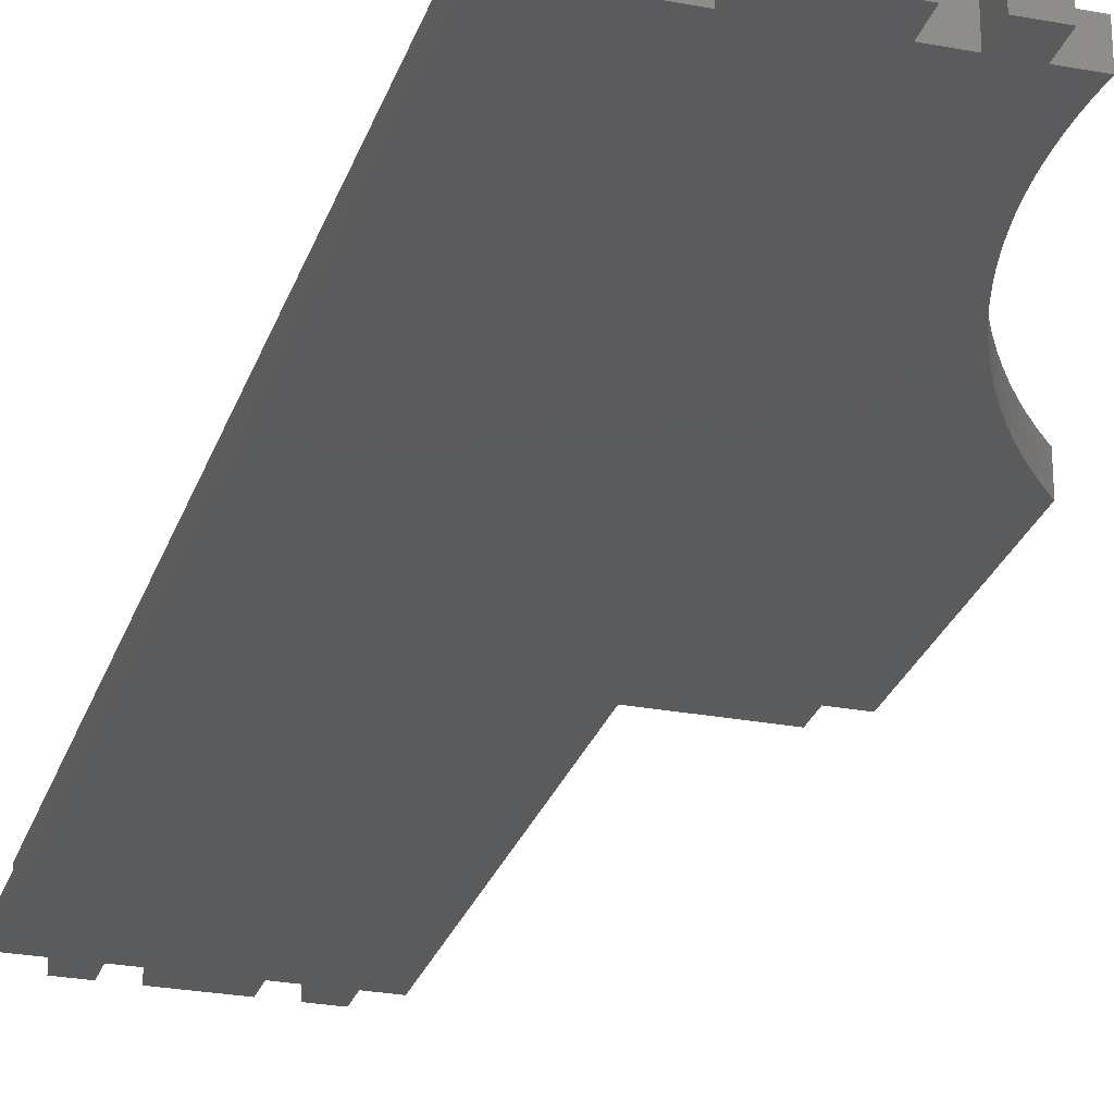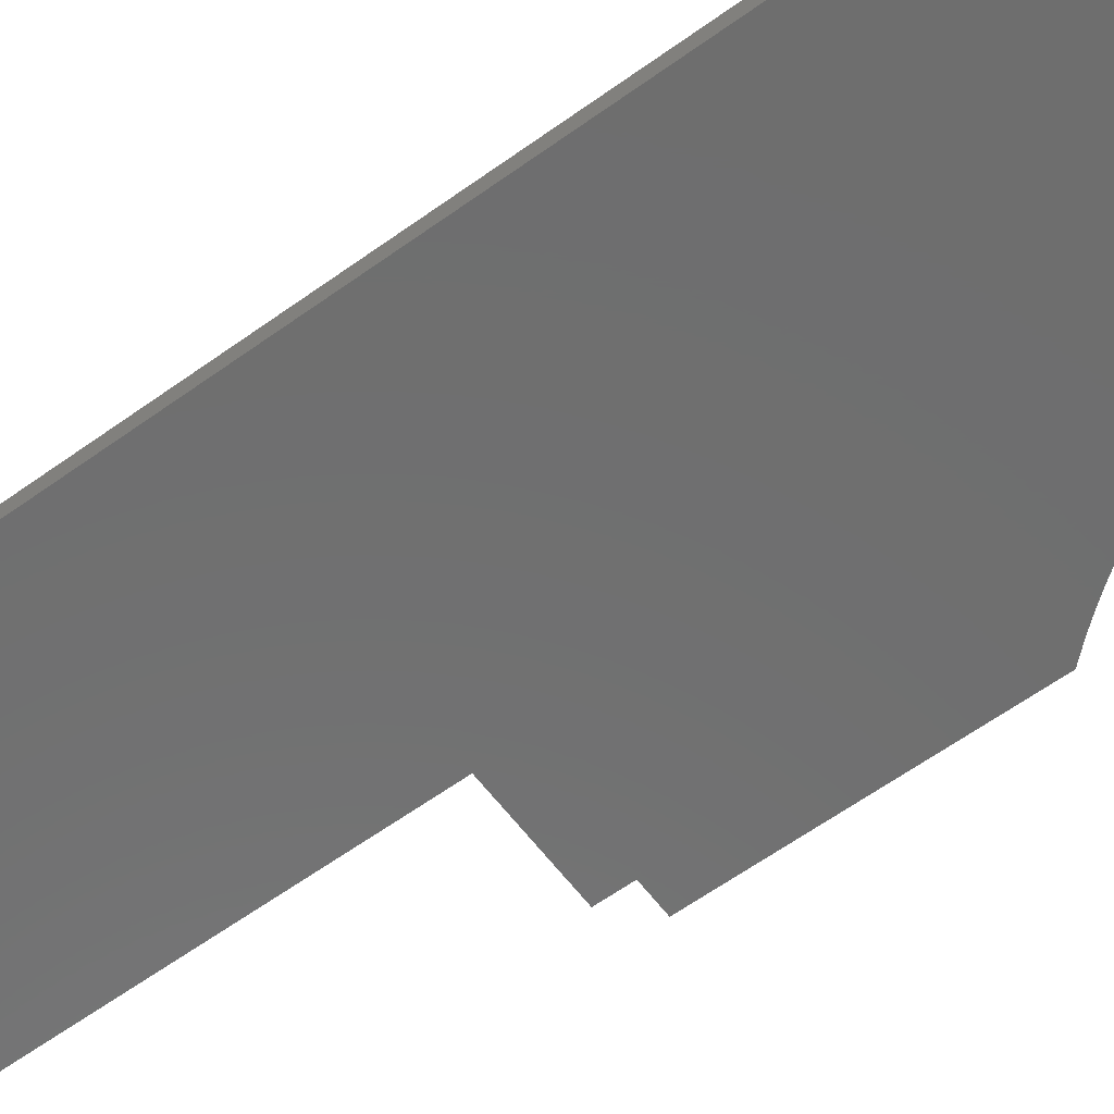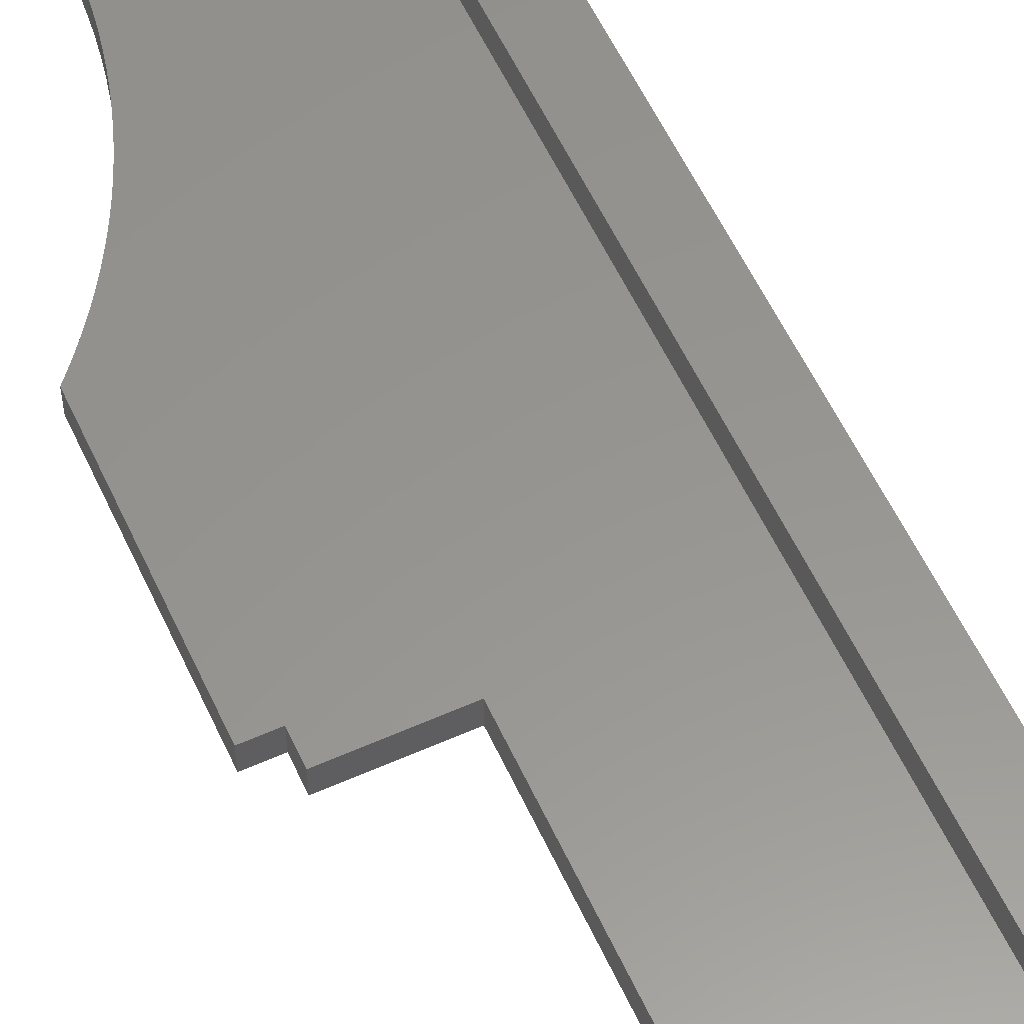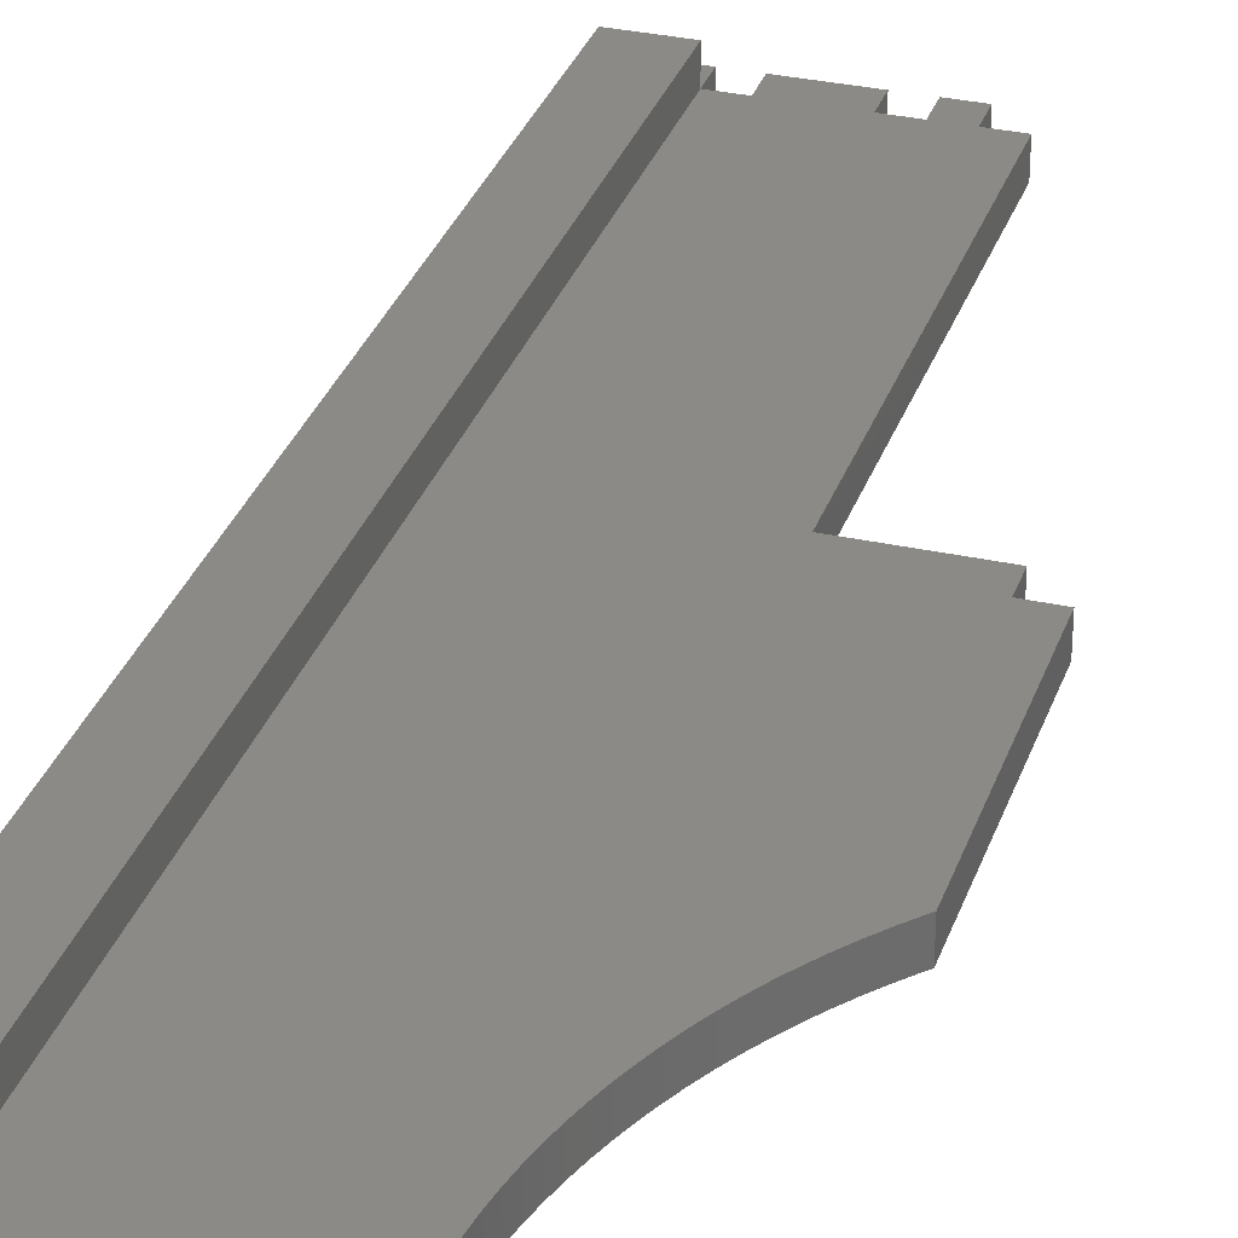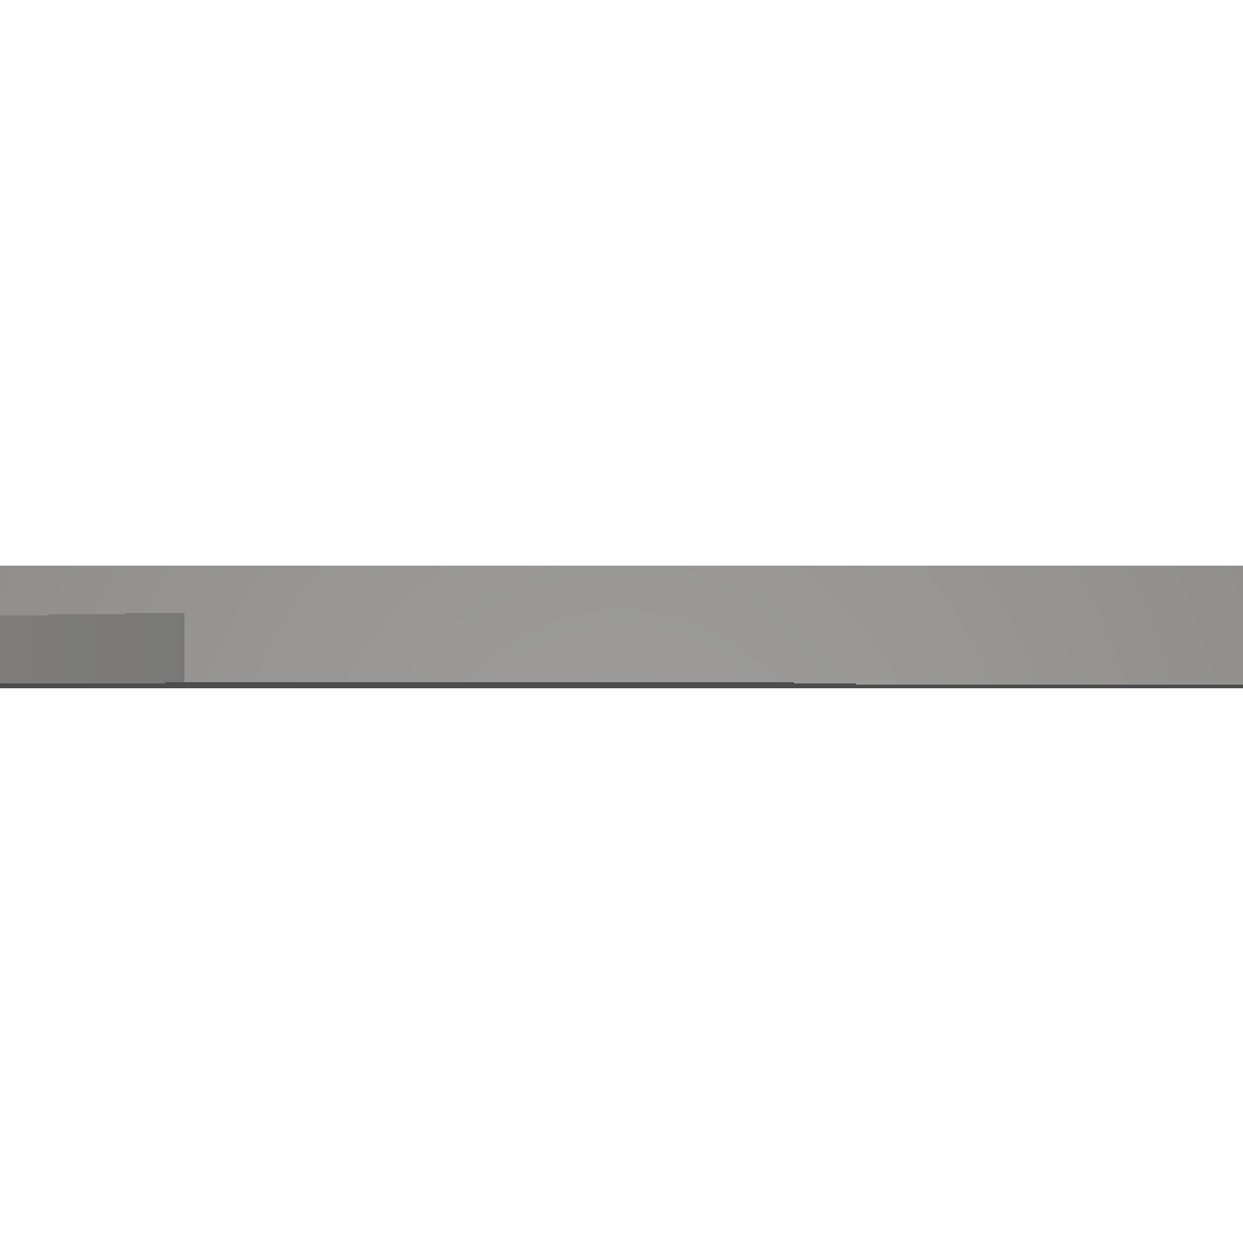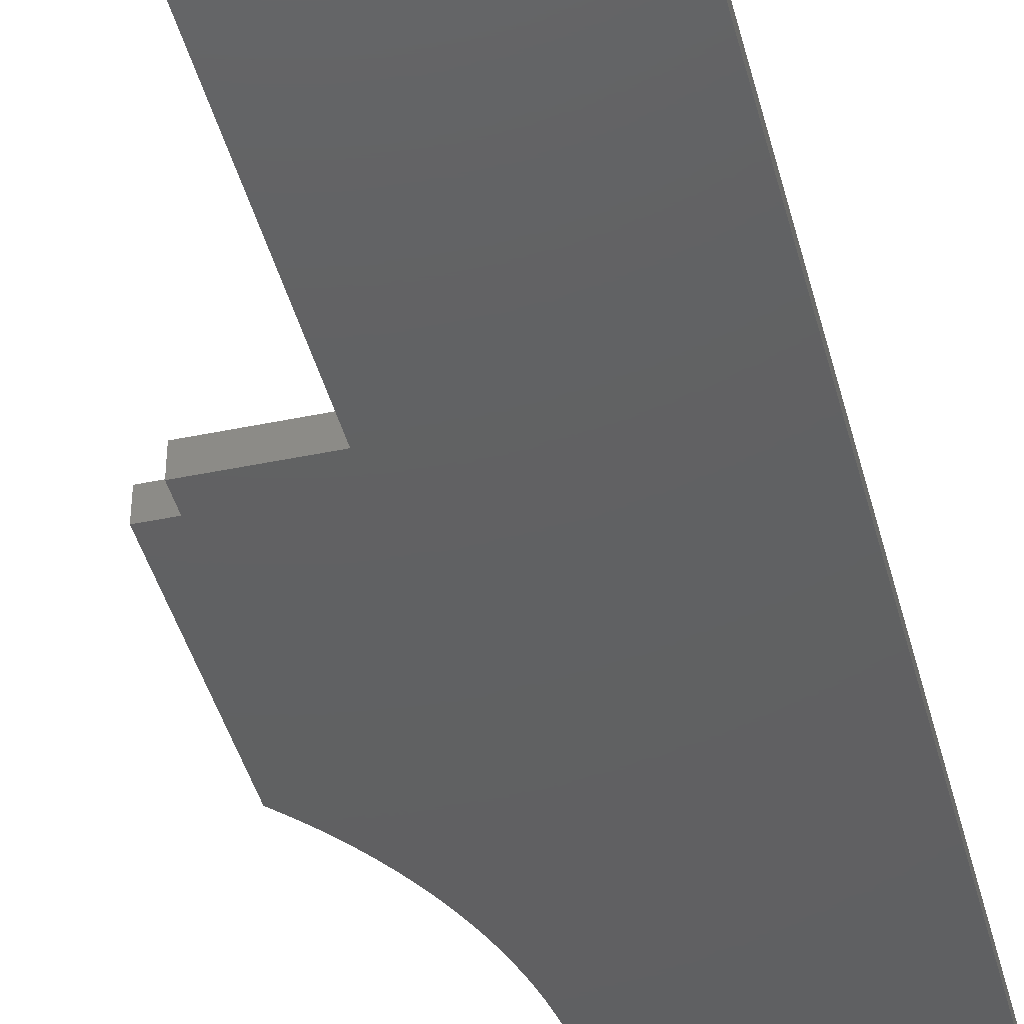
<metadata>
{"format":"stl","ext":"stl","renderer":"f3d","projection":"perspective","resolution":1024,"background":"white","views":[{"elev":-26.6,"azim":163.6,"up":"+Z"},{"elev":-60.2,"azim":126.6,"up":"+Z"},{"elev":57.7,"azim":-24.7,"up":"+Z"},{"elev":31.7,"azim":-162.6,"up":"+Z"},{"elev":-1.1,"azim":-90.0,"up":"+Z"},{"elev":-42.2,"azim":14.1,"up":"+Z"}]}
</metadata>
<code>
# stl→obj: 222 verts, 440 faces
v 2.79 130.3 5
v 1.004 128.3 5.795e-12
v 1.004 128.3 5
v 2.79 130.3 5.324e-12
v 54.85 -1.236 -8.415e-12
v 59.85 -1.236 5
v 54.85 -1.236 5
v 59.85 -1.236 -9.733e-12
v 20.28 169.6 5
v 19.85 166.9 8.107e-13
v 19.85 166.9 5
v 20.28 169.6 6.979e-13
v 19.33 164.3 5
v 18.72 161.6 1.108e-12
v 18.72 161.6 5
v 19.33 164.3 9.475e-13
v 10.59 141.5 5
v 9.186 139.1 3.622e-12
v 9.186 139.1 5
v 10.59 141.5 3.253e-12
v 37.99 -1.236 -3.954e-12
v 49.85 -1.236 5
v 37.99 -1.236 5
v 49.85 -1.236 -7.098e-12
v 16.33 153.8 5
v 15.36 151.3 1.995e-12
v 15.36 151.3 5
v 16.33 153.8 1.754e-12
v 27.99 -1.236 -1.334e-12
v 32.99 -1.236 5
v 27.99 -1.236 5
v 32.99 -1.236 -2.652e-12
v 4.504 132.5 5
v 4.504 132.5 4.856e-12
v 59.85 194 5
v 54.85 194 -8.415e-12
v 54.85 194 5
v 59.85 194 -9.733e-12
v 54.85 3.764 5
v 54.85 3.764 -8.415e-12
v 22.99 79.06 5
v 22.99 3.764 0
v 22.99 3.764 5
v 22.99 79.06 0
v 20.85 185.9 5
v 20.99 183.2 5.104e-13
v 20.99 183.2 5
v 20.85 185.9 5.485e-13
v 35.46 194 5
v 35.46 189 -3.302e-12
v 35.46 189 5
v 35.46 194 -3.302e-12
v 32.99 3.764 -2.652e-12
v 32.99 3.764 5
v 59.85 3.764 -9.733e-12
v 59.85 3.764 5
v 37.99 3.764 5
v 37.99 3.764 -3.954e-12
v 25.46 194 5
v 25.46 189 -6.669e-13
v 25.46 189 5
v 25.46 194 -6.669e-13
v 20.99 177.8 5
v 20.85 175 5.485e-13
v 20.85 175 5
v 20.99 177.8 5.104e-13
v 6.142 134.6 5
v 6.142 134.6 4.425e-12
v 20.56 189 5
v 20.56 189 6.232e-13
v 59.85 189 5
v 54.85 189 5
v 67.35 3.764 -1.171e-11
v 67.35 189 2.5
v 67.35 3.764 2.5
v 67.35 189 -1.171e-11
v 20.61 188.6 6.105e-13
v 20.61 188.6 5
v 7.704 136.9 5
v 7.704 136.9 4.013e-12
v 49.85 194 -7.098e-12
v 49.85 189 5
v 49.85 189 -7.098e-12
v 49.85 194 5
v 27.99 3.764 5
v 27.99 3.764 -1.334e-12
v 18.02 159 5
v 17.22 156.4 1.504e-12
v 17.22 156.4 5
v 18.02 159 1.294e-12
v 64.85 3.764 2.5
v 64.85 9.837 6.625
v 64.85 9.771 6.878
v 64.85 9.965 6.398
v 64.85 10.15 6.212
v 64.85 10.37 6.079
v 64.85 10.62 6.01
v 64.85 189 2.5
v 64.85 10.89 6.007
v 64.85 11.14 6.073
v 64.85 11.37 6.201
v 64.85 11.55 6.384
v 64.85 11.68 6.609
v 64.85 11.75 6.861
v 64.85 11.76 7
v 64.85 11.76 7.122
v 64.85 181.5 6.134
v 64.85 181.3 6.293
v 64.85 181.2 6.5
v 64.85 181.1 6.741
v 64.85 181 7
v 64.85 181.8 6.034
v 64.85 182 6
v 64.85 182.3 6.034
v 64.85 182.5 6.134
v 64.85 182.7 6.293
v 64.85 182.9 6.5
v 64.85 183 6.741
v 64.85 183 7
v 64.85 3.764 10
v 64.85 10.64 7.993
v 64.85 189 10
v 64.85 10.39 7.927
v 64.85 10.16 7.799
v 64.85 9.976 7.616
v 64.85 9.843 7.391
v 64.85 9.773 7.139
v 64.85 9.772 7
v 64.85 10.9 7.99
v 64.85 11.15 7.921
v 64.85 11.38 7.788
v 64.85 11.56 7.602
v 64.85 11.69 7.375
v 64.85 181.8 7.966
v 64.85 181.5 7.866
v 64.85 181.3 7.707
v 64.85 181.2 7.5
v 64.85 181.1 7.259
v 64.85 182 8
v 64.85 182.3 7.966
v 64.85 182.5 7.866
v 64.85 182.7 7.707
v 64.85 182.9 7.5
v 64.85 183 7.259
v 20.61 172.3 5
v 20.61 172.3 6.105e-13
v 13.14 146.3 5
v 11.91 143.9 2.905e-12
v 11.91 143.9 5
v 13.14 146.3 2.579e-12
v 30.46 194 -1.984e-12
v 30.46 189 5
v 30.46 189 -1.984e-12
v 30.46 194 5
v 59.85 10.37 6.079
v 59.85 10.15 6.212
v 21.04 180.5 5
v 5.314 84.06 5
v 1.194 84.06 5
v 0.3139 84.06 5
v 0.3139 127.5 5
v 5.314 79.06 5
v 14.3 148.7 5
v 49.85 3.764 5
v 49.85 3.764 -7.098e-12
v 14.3 148.7 2.276e-12
v 21.04 180.5 4.977e-13
v 59.85 189 -9.733e-12
v 54.85 189 -8.415e-12
v 5.314 79.06 4.643e-12
v 5.314 84.06 4.643e-12
v 0.3139 84.06 5.977e-12
v 0.3139 127.5 5.977e-12
v 44.85 194 -5.78e-12
v 54.85 3.764 10
v 59.85 9.771 6.878
v 59.85 9.837 6.625
v 59.85 10.9 7.99
v 59.85 11.15 7.921
v 59.85 10.64 7.993
v 59.85 11.38 7.788
v 59.85 11.56 7.602
v 59.85 9.773 7.139
v 59.85 10.16 7.799
v 59.85 10.39 7.927
v 59.85 9.976 7.616
v 59.85 9.843 7.391
v 54.85 189 10
v 59.85 9.965 6.398
v 59.85 11.69 7.375
v 59.85 11.55 6.384
v 59.85 11.68 6.609
v 59.85 11.37 6.201
v 59.85 11.14 6.073
v 59.85 10.89 6.007
v 59.85 10.62 6.01
v 59.85 11.75 6.861
v 59.85 11.76 7.122
v 59.85 181.1 6.741
v 59.85 181.1 7.259
v 59.85 181 7
v 59.85 181.2 6.5
v 59.85 181.2 7.5
v 59.85 181.3 6.293
v 59.85 181.3 7.707
v 59.85 181.5 6.134
v 59.85 181.5 7.866
v 59.85 181.8 6.034
v 59.85 181.8 7.966
v 59.85 182 6
v 59.85 182 8
v 59.85 182.3 6.034
v 59.85 182.3 7.966
v 59.85 182.5 6.134
v 59.85 182.5 7.866
v 59.85 182.7 6.293
v 59.85 182.7 7.707
v 59.85 182.9 6.5
v 59.85 182.9 7.5
v 59.85 183 6.741
v 59.85 183 7.259
v 59.85 183 7
f 1 2 3
f 2 1 4
f 5 6 7
f 6 5 8
f 9 10 11
f 10 9 12
f 13 14 15
f 14 13 16
f 17 18 19
f 18 17 20
f 21 22 23
f 22 21 24
f 25 26 27
f 26 25 28
f 29 30 31
f 30 29 32
f 33 4 1
f 4 33 34
f 35 36 37
f 36 35 38
f 39 5 7
f 5 39 40
f 41 42 43
f 42 41 44
f 45 46 47
f 46 45 48
f 49 50 51
f 50 49 52
f 53 30 32
f 30 53 54
f 55 6 8
f 6 55 56
f 57 21 23
f 21 57 58
f 59 60 61
f 60 59 62
f 63 64 65
f 64 63 66
f 67 34 33
f 34 67 68
f 60 69 61
f 69 60 70
f 37 71 35
f 71 37 72
f 73 74 75
f 74 73 76
f 69 77 78
f 77 69 70
f 79 68 67
f 68 79 80
f 81 82 83
f 82 81 84
f 42 85 43
f 85 42 86
f 87 88 89
f 88 87 90
f 91 92 93
f 92 91 94
f 94 91 95
f 95 91 96
f 96 91 97
f 97 91 98
f 97 98 99
f 99 98 100
f 100 98 101
f 101 98 102
f 102 98 103
f 103 98 104
f 104 98 105
f 105 98 106
f 106 98 107
f 106 107 108
f 106 108 109
f 106 109 110
f 106 110 111
f 107 98 112
f 112 98 113
f 113 98 114
f 114 98 115
f 115 98 116
f 116 98 117
f 117 98 118
f 118 98 119
f 120 121 122
f 121 120 123
f 123 120 124
f 124 120 91
f 124 91 125
f 125 91 126
f 126 91 127
f 127 91 128
f 128 91 93
f 122 121 129
f 122 129 130
f 122 130 131
f 122 131 132
f 122 132 133
f 122 133 106
f 122 106 134
f 134 106 135
f 135 106 136
f 136 106 137
f 137 106 138
f 138 106 111
f 122 134 139
f 122 139 140
f 122 140 141
f 122 141 142
f 122 142 143
f 122 143 144
f 122 144 119
f 122 119 98
f 145 12 9
f 12 145 146
f 147 148 149
f 148 147 150
f 11 16 13
f 16 11 10
f 151 152 153
f 152 151 154
f 155 95 96
f 95 155 156
f 23 22 57
f 59 152 154
f 152 59 85
f 85 59 61
f 85 61 43
f 43 61 41
f 61 47 41
f 47 61 45
f 45 61 78
f 78 61 69
f 41 47 157
f 33 158 67
f 158 33 159
f 159 33 1
f 159 1 3
f 159 3 160
f 160 3 161
f 41 11 162
f 11 41 9
f 9 41 145
f 145 41 65
f 65 41 63
f 63 41 157
f 162 11 13
f 162 13 15
f 162 15 87
f 162 87 89
f 162 89 25
f 162 25 27
f 162 27 163
f 162 163 147
f 162 147 149
f 162 149 17
f 162 17 19
f 162 19 79
f 162 79 67
f 162 67 158
f 49 82 84
f 82 49 164
f 164 49 22
f 22 49 57
f 57 49 51
f 57 51 54
f 54 51 152
f 54 152 30
f 30 152 31
f 31 152 85
f 82 39 72
f 39 82 164
f 165 22 24
f 22 165 164
f 163 150 147
f 150 163 166
f 149 20 17
f 20 149 148
f 157 66 63
f 66 157 167
f 65 146 145
f 146 65 64
f 15 90 87
f 90 15 14
f 98 75 74
f 75 98 91
f 85 29 31
f 29 85 86
f 38 71 168
f 71 38 35
f 27 166 163
f 166 27 26
f 89 28 25
f 28 89 88
f 19 80 79
f 80 19 18
f 39 6 56
f 6 39 7
f 47 167 157
f 167 47 46
f 37 169 72
f 169 37 36
f 44 66 167
f 66 44 64
f 64 44 146
f 146 44 12
f 12 44 10
f 10 44 170
f 10 170 16
f 16 170 14
f 14 170 90
f 90 170 88
f 88 170 28
f 28 170 26
f 26 170 166
f 166 170 150
f 150 170 148
f 148 170 20
f 20 170 18
f 18 170 80
f 80 170 68
f 68 170 171
f 68 171 34
f 34 171 172
f 34 172 4
f 4 172 2
f 2 172 173
f 42 60 86
f 60 42 44
f 60 44 46
f 60 46 48
f 60 48 77
f 60 77 70
f 46 44 167
f 29 53 32
f 53 29 153
f 153 29 151
f 151 29 86
f 151 86 62
f 62 86 60
f 53 50 58
f 50 53 153
f 21 165 24
f 165 21 83
f 83 21 81
f 81 21 174
f 174 21 58
f 174 58 52
f 52 58 50
f 165 169 40
f 169 165 83
f 5 55 8
f 55 5 168
f 168 5 38
f 38 5 36
f 36 5 40
f 36 40 169
f 55 76 73
f 76 55 168
f 175 91 120
f 91 175 56
f 56 175 39
f 91 56 55
f 91 55 75
f 75 55 73
f 78 48 45
f 48 78 77
f 81 49 84
f 49 81 52
f 52 81 174
f 3 173 161
f 173 3 2
f 151 59 154
f 59 151 62
f 170 41 162
f 41 170 44
f 158 170 162
f 170 158 171
f 172 159 160
f 159 171 158
f 171 159 172
f 92 176 93
f 176 92 177
f 178 130 129
f 130 178 179
f 180 129 121
f 129 180 178
f 179 131 130
f 131 179 181
f 182 131 181
f 131 182 132
f 128 183 127
f 183 128 176
f 176 128 93
f 184 123 124
f 123 184 185
f 126 186 125
f 186 126 187
f 127 187 126
f 187 127 183
f 188 39 175
f 39 188 72
f 125 184 124
f 184 125 186
f 95 189 94
f 189 95 156
f 190 132 182
f 132 190 133
f 94 177 92
f 177 94 189
f 169 82 72
f 82 169 83
f 185 121 123
f 121 185 180
f 191 103 192
f 103 191 102
f 191 101 102
f 101 191 193
f 193 100 101
f 100 193 194
f 100 195 99
f 195 100 194
f 195 97 99
f 97 195 196
f 196 96 97
f 96 196 155
f 53 57 54
f 57 53 58
f 188 120 122
f 120 188 175
f 51 153 152
f 153 51 50
f 76 98 74
f 98 188 122
f 188 98 71
f 188 71 72
f 71 98 168
f 168 98 76
f 192 104 197
f 104 192 103
f 198 133 190
f 133 198 106
f 197 106 198
f 106 197 105
f 105 197 104
f 161 172 160
f 172 161 173
f 164 40 39
f 40 164 165
f 199 200 201
f 200 199 202
f 200 202 203
f 203 202 204
f 203 204 205
f 205 204 206
f 205 206 207
f 207 206 208
f 207 208 209
f 209 208 210
f 209 210 211
f 211 210 212
f 211 212 213
f 213 212 214
f 213 214 215
f 215 214 216
f 215 216 217
f 217 216 218
f 217 218 219
f 219 218 220
f 219 220 221
f 221 220 222
f 111 200 138
f 200 111 201
f 110 201 111
f 201 110 199
f 109 199 110
f 199 109 202
f 108 202 109
f 202 108 204
f 206 108 107
f 108 206 204
f 112 206 107
f 206 112 208
f 210 112 113
f 112 210 208
f 114 210 113
f 210 114 212
f 214 114 115
f 114 214 212
f 116 214 115
f 214 116 216
f 216 117 218
f 117 216 116
f 218 118 220
f 118 218 117
f 220 119 222
f 119 220 118
f 222 144 221
f 144 222 119
f 221 143 219
f 143 221 144
f 219 142 217
f 142 219 143
f 215 142 141
f 142 215 217
f 213 141 140
f 141 213 215
f 211 140 139
f 140 211 213
f 209 139 134
f 139 209 211
f 207 134 135
f 134 207 209
f 205 135 136
f 135 205 207
f 137 205 136
f 205 137 203
f 138 203 137
f 203 138 200
f 177 183 176
f 183 177 187
f 187 177 189
f 187 189 186
f 186 189 156
f 186 156 184
f 184 156 155
f 184 155 185
f 185 155 196
f 185 196 180
f 180 196 195
f 180 195 178
f 178 195 194
f 178 194 179
f 179 194 193
f 179 193 181
f 181 193 191
f 181 191 182
f 182 191 192
f 182 192 190
f 190 192 197
f 190 197 198

</code>
